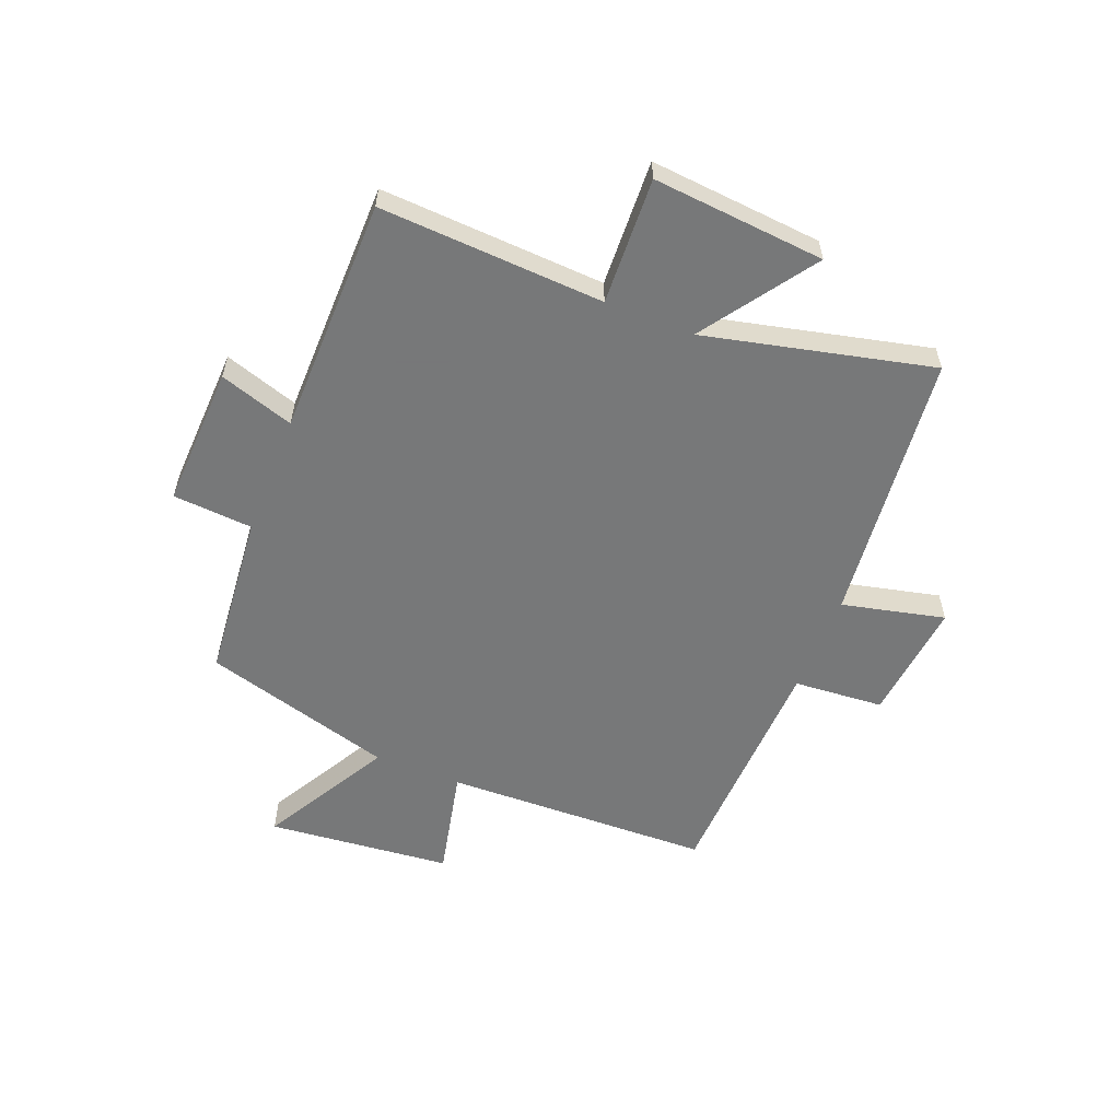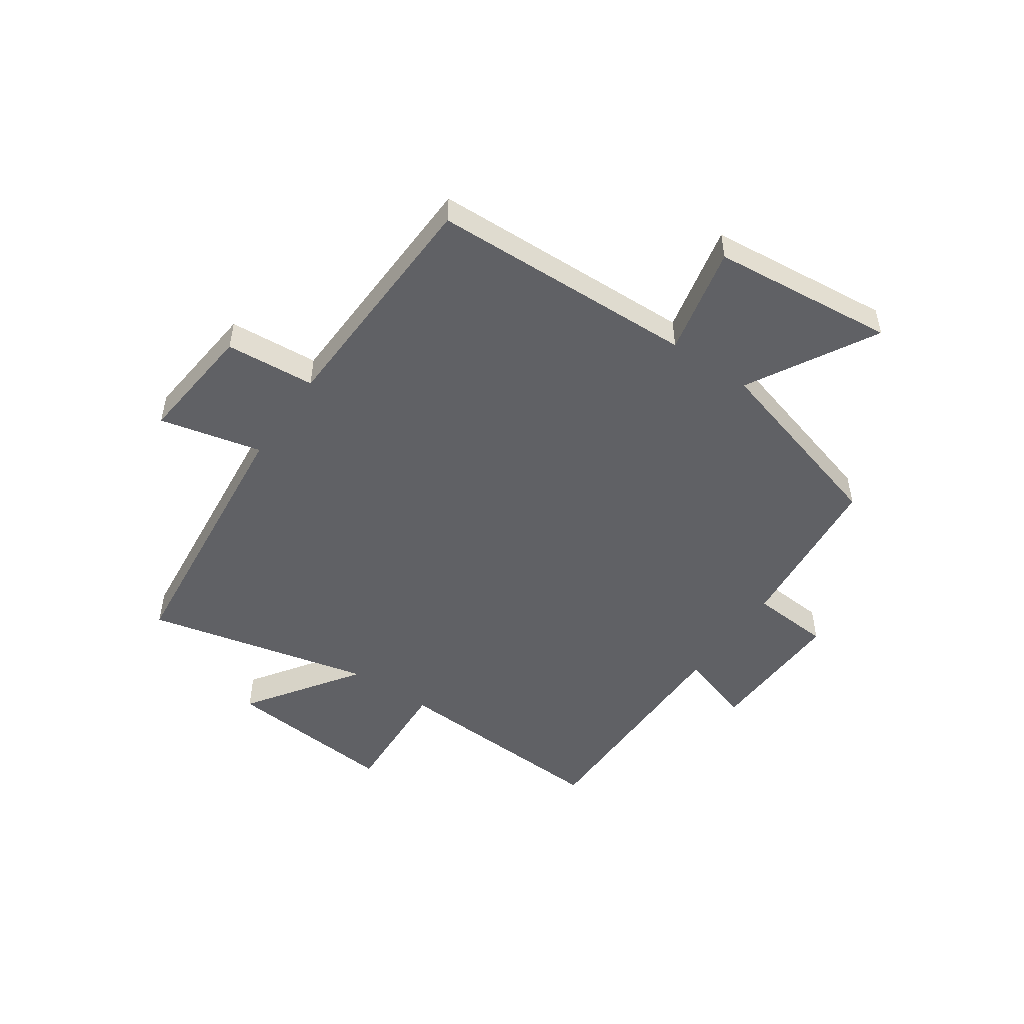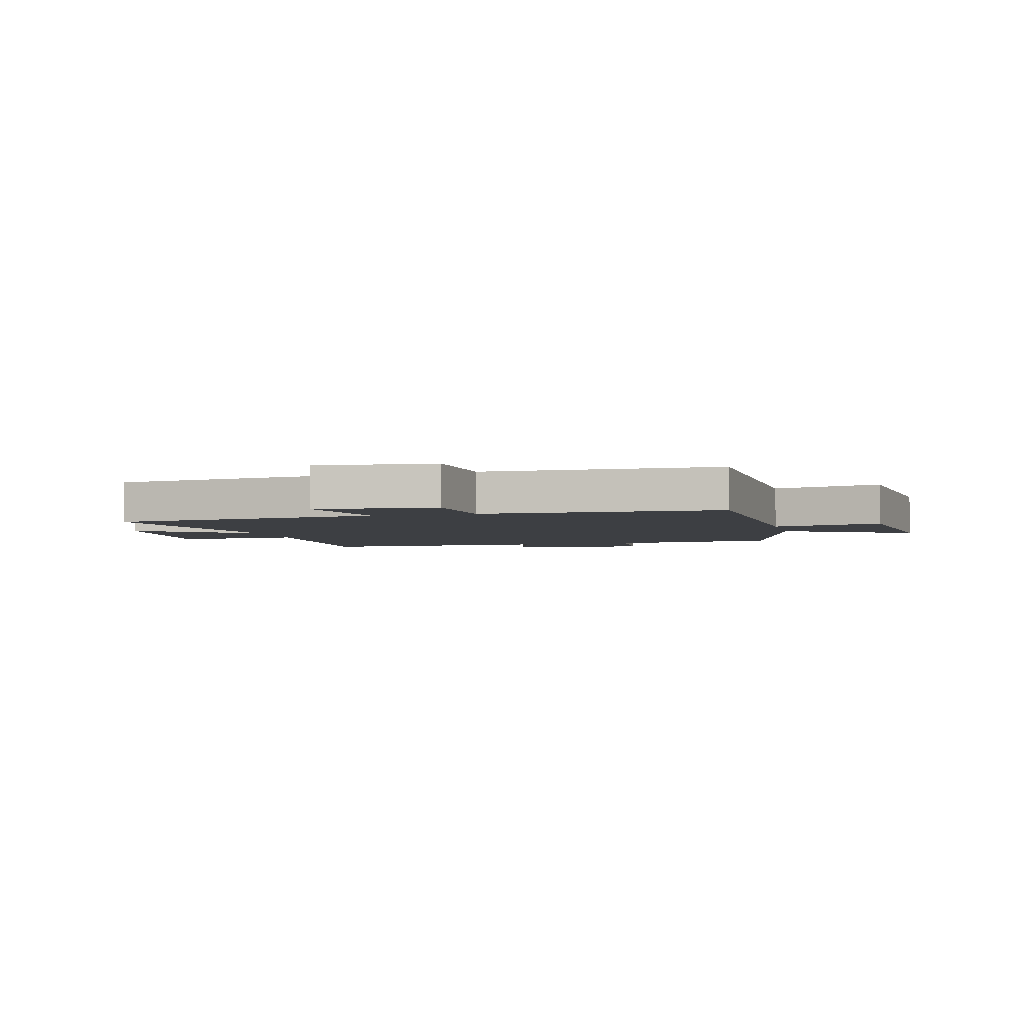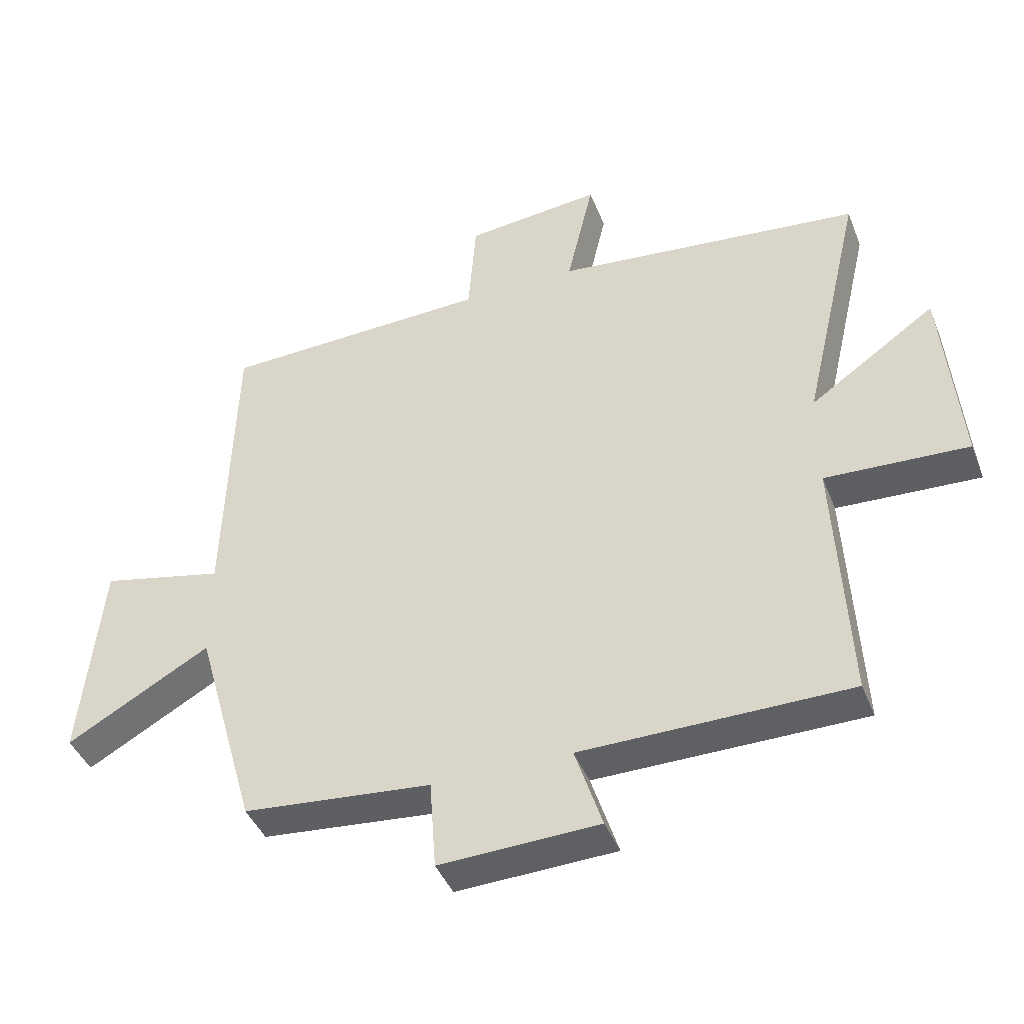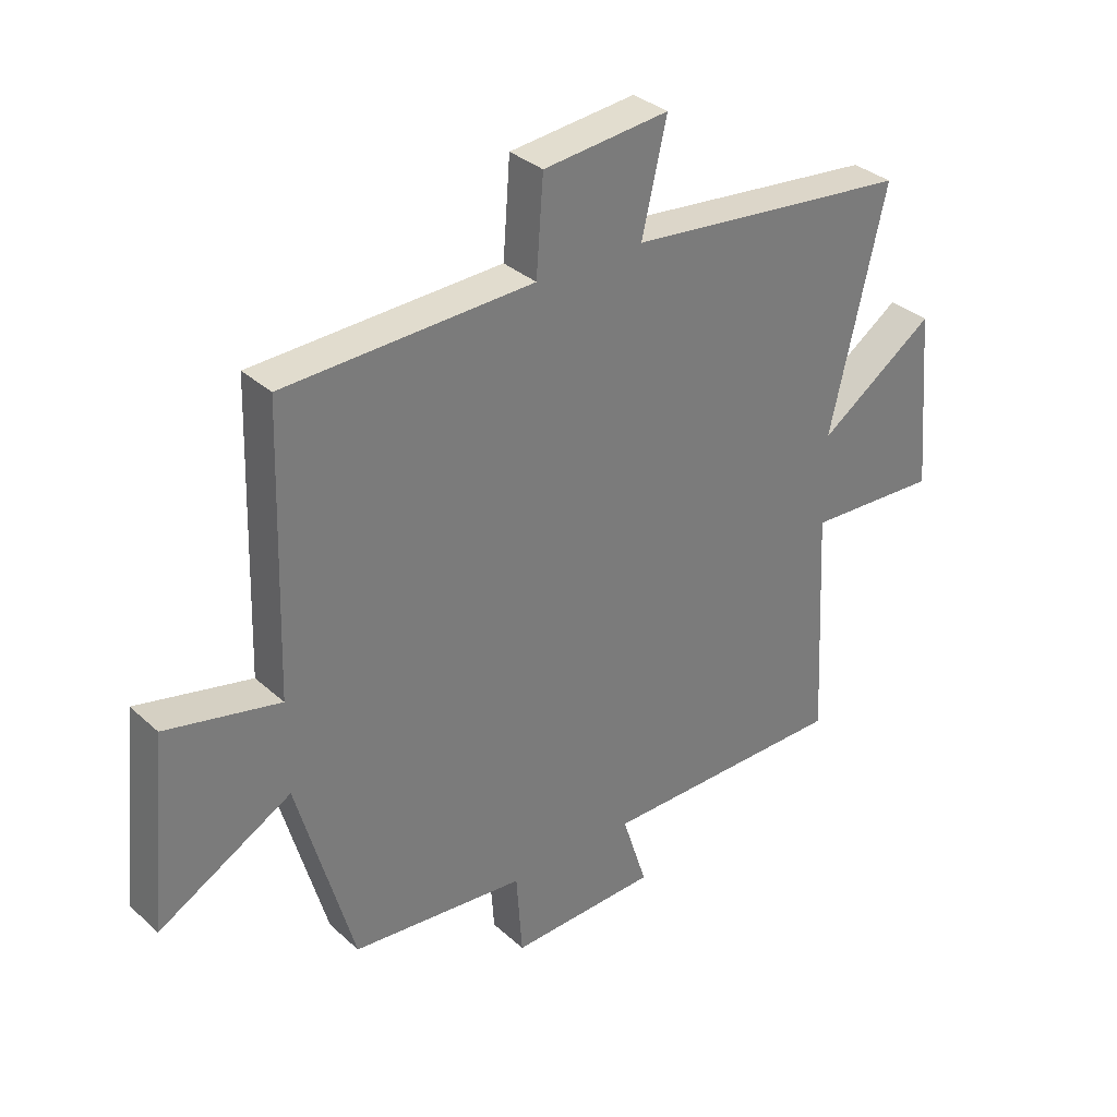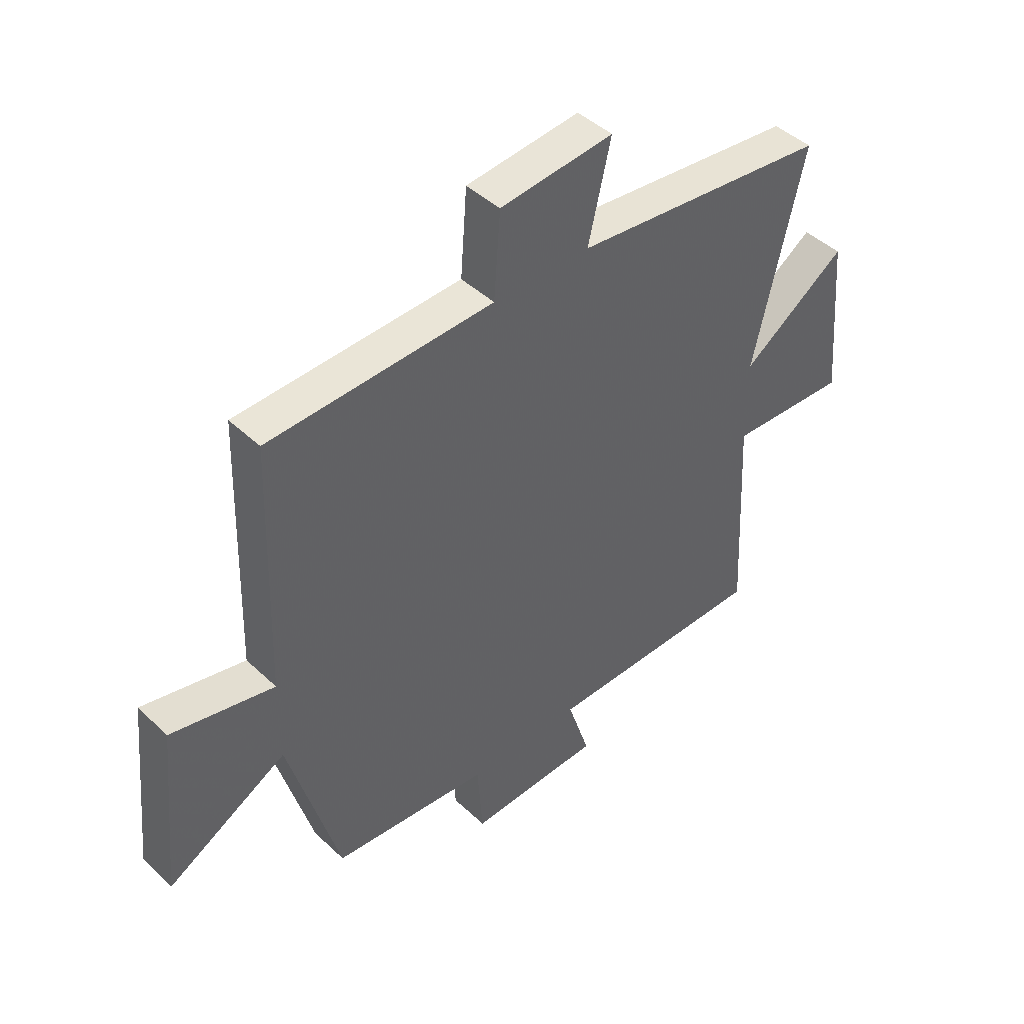
<metadata>
{"format":"obj","ext":"obj","renderer":"f3d","projection":"perspective","resolution":1024,"background":"white","views":[{"elev":-57.3,"azim":-111.7,"up":"+Y"},{"elev":-50.3,"azim":55.5,"up":"+Y"},{"elev":-3.8,"azim":14.9,"up":"+Y"},{"elev":-42.3,"azim":-159.4,"up":"+Z"},{"elev":33.2,"azim":140.8,"up":"+Z"},{"elev":44.1,"azim":137.6,"up":"+Z"}]}
</metadata>
<code>
v -0.52 0.07 -0.496
v -0.5 0.07 -0.103
v -0.722 0.07 -0.113
v -0.696 0.07 0.189
v -0.5 0.07 0.053
v -0.593 0.07 0.451
v -0.115 0.07 0.5
v -0.157 0.07 0.68
v 0.055 0.07 0.658
v 0.067 0.07 0.5
v 0.486 0.07 0.484
v 0.5 0.07 0.016
v 0.692 0.07 0.058
v 0.724 0.07 -0.264
v 0.5 0.07 -0.138
v 0.405 0.07 -0.473
v 0.112 0.07 -0.5
v 0.102 0.07 -0.64
v -0.146 0.07 -0.63
v -0.104 0.07 -0.5
v -0.52 0 -0.496
v -0.5 0 -0.103
v -0.722 0 -0.113
v -0.696 0 0.189
v -0.5 0 0.053
v -0.593 0 0.451
v -0.115 0 0.5
v -0.157 0 0.68
v 0.055 0 0.658
v 0.067 0 0.5
v 0.486 0 0.484
v 0.5 0 0.016
v 0.692 0 0.058
v 0.724 0 -0.264
v 0.5 0 -0.138
v 0.405 0 -0.473
v 0.112 0 -0.5
v 0.102 0 -0.64
v -0.146 0 -0.63
v -0.104 0 -0.5
f 17 18 19 20
f 20 1 2
f 17 20 2
f 16 17 2
f 15 16 2
f 12 13 14 15
f 12 15 2
f 11 12 2
f 10 11 2
f 7 8 9 10
f 5 6 7 10
f 5 10 2
f 2 3 4 5
f 40 39 38 37
f 22 21 40
f 22 40 37
f 22 37 36
f 22 36 35
f 35 34 33 32
f 22 35 32
f 22 32 31
f 22 31 30
f 30 29 28 27
f 30 27 26 25
f 22 30 25
f 25 24 23 22
f 1 21 22 2
f 2 22 23 3
f 3 23 24 4
f 4 24 25 5
f 5 25 26 6
f 6 26 27 7
f 7 27 28 8
f 8 28 29 9
f 9 29 30 10
f 10 30 31 11
f 11 31 32 12
f 12 32 33 13
f 13 33 34 14
f 14 34 35 15
f 15 35 36 16
f 16 36 37 17
f 17 37 38 18
f 18 38 39 19
f 19 39 40 20
f 20 40 21 1

</code>
